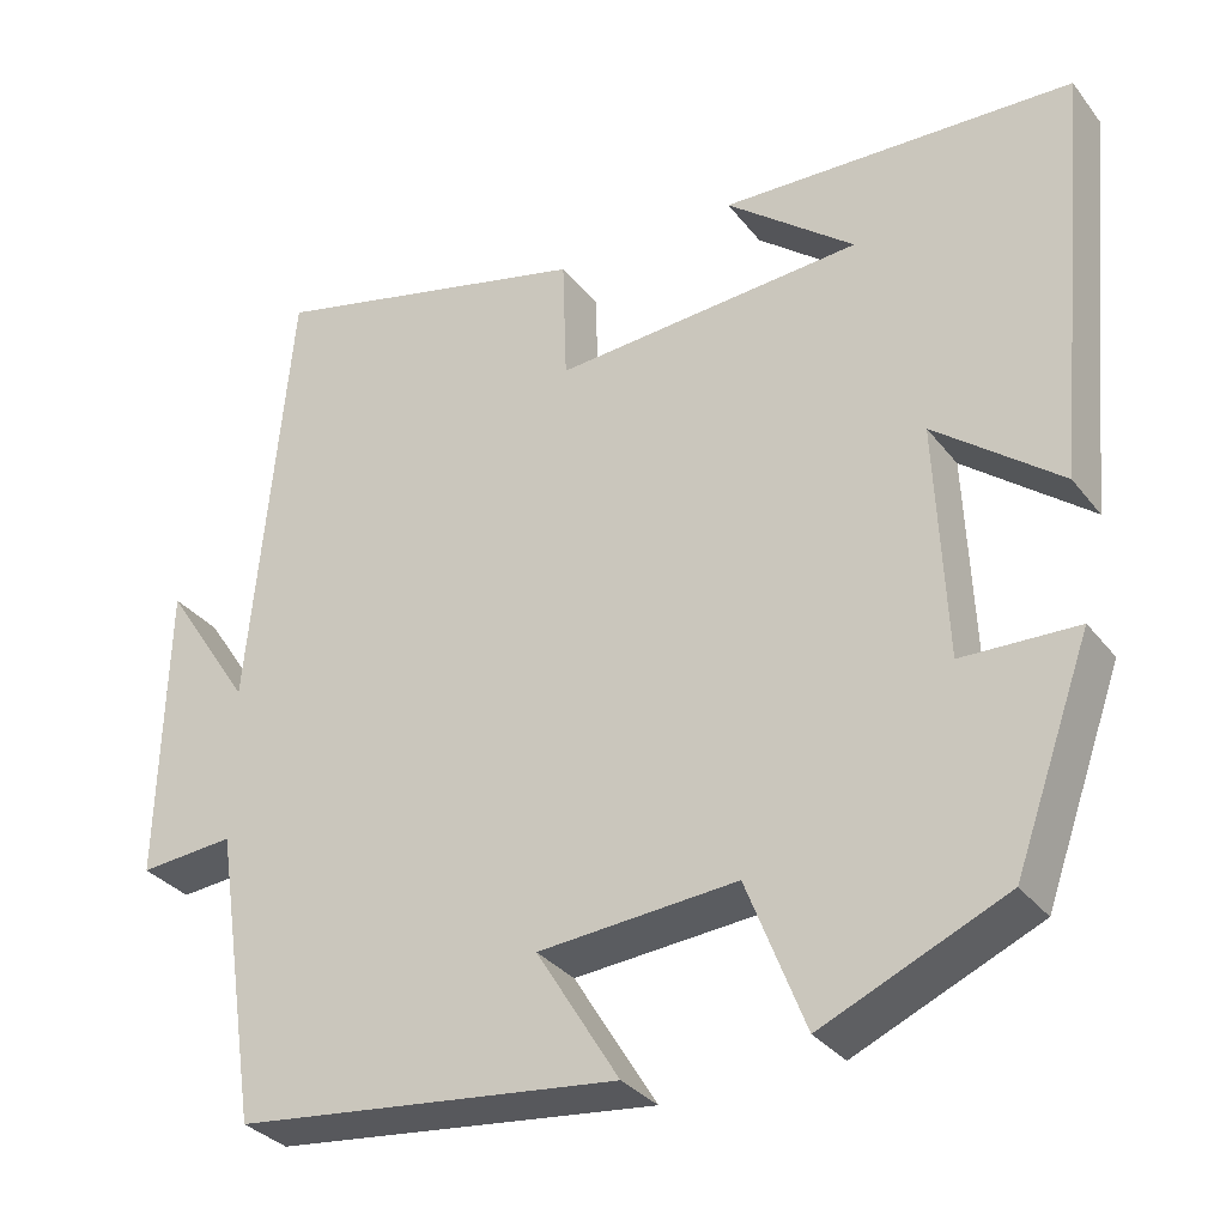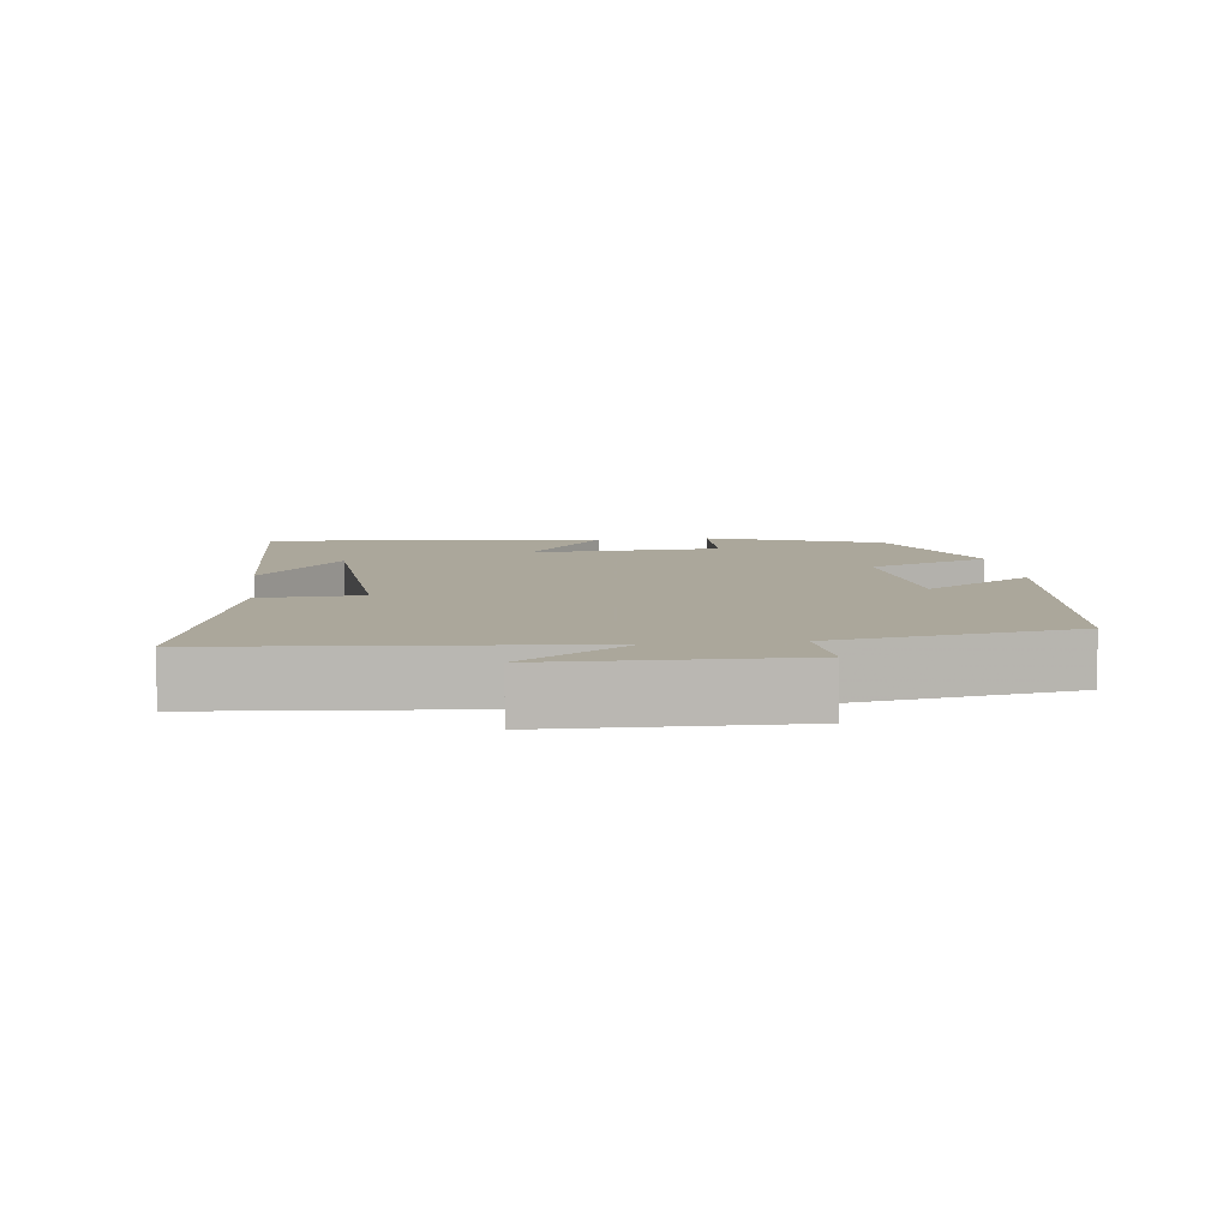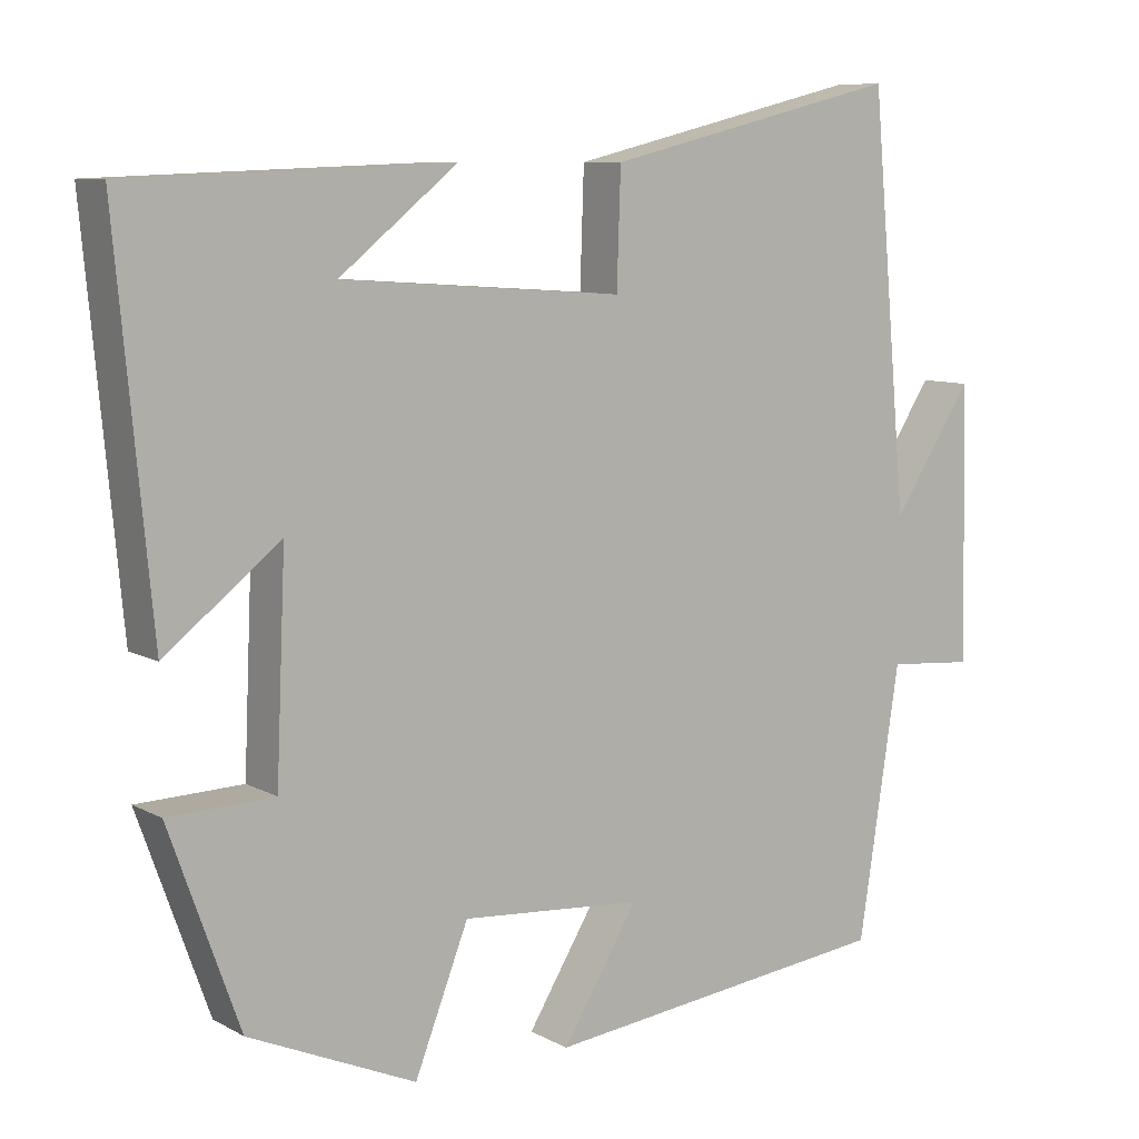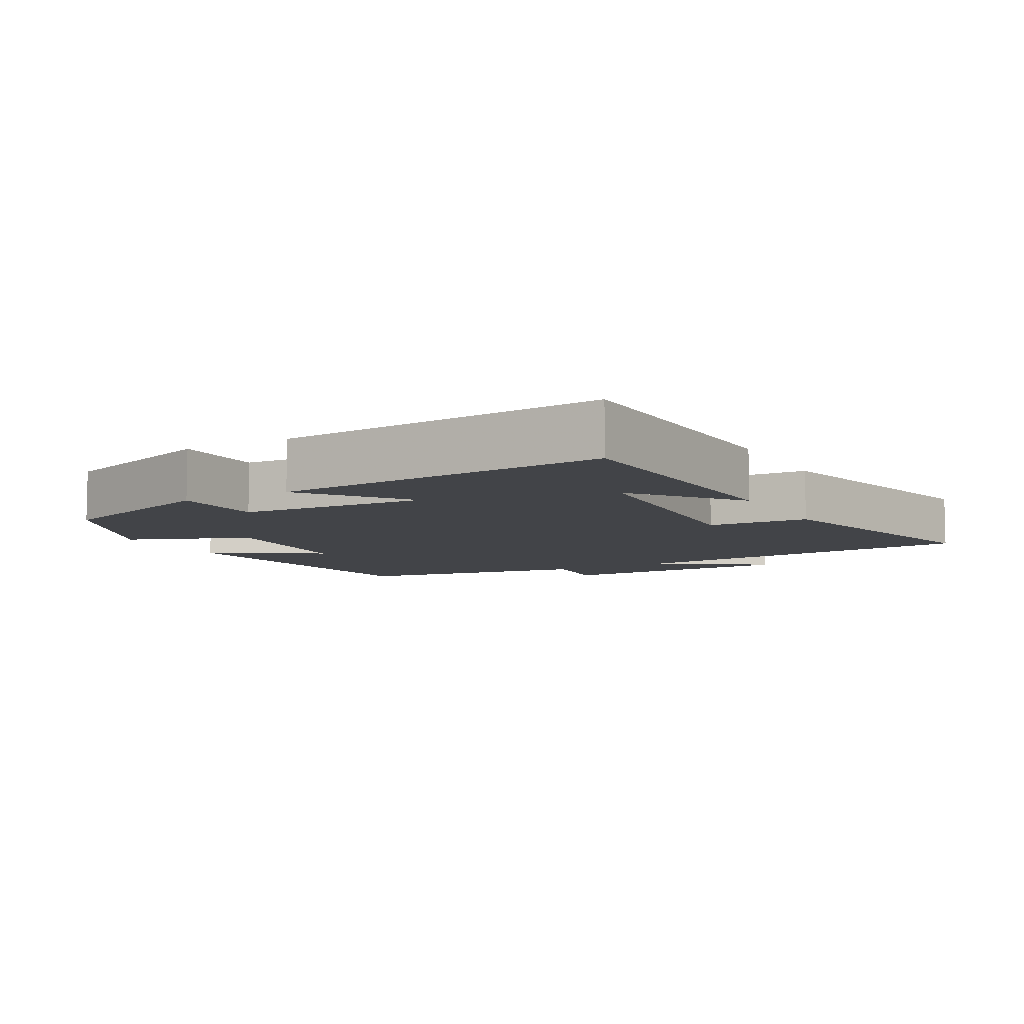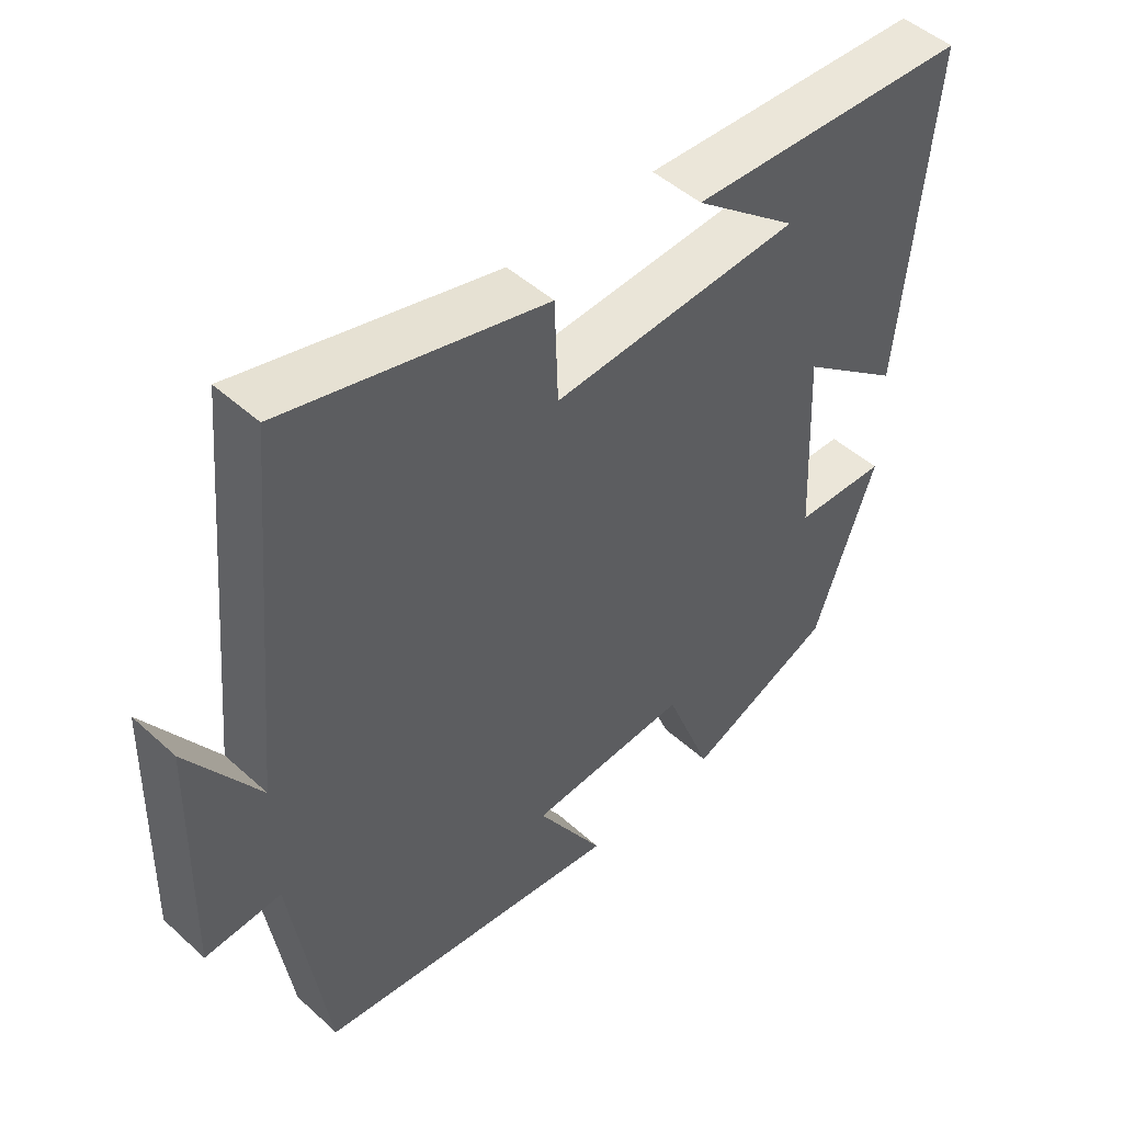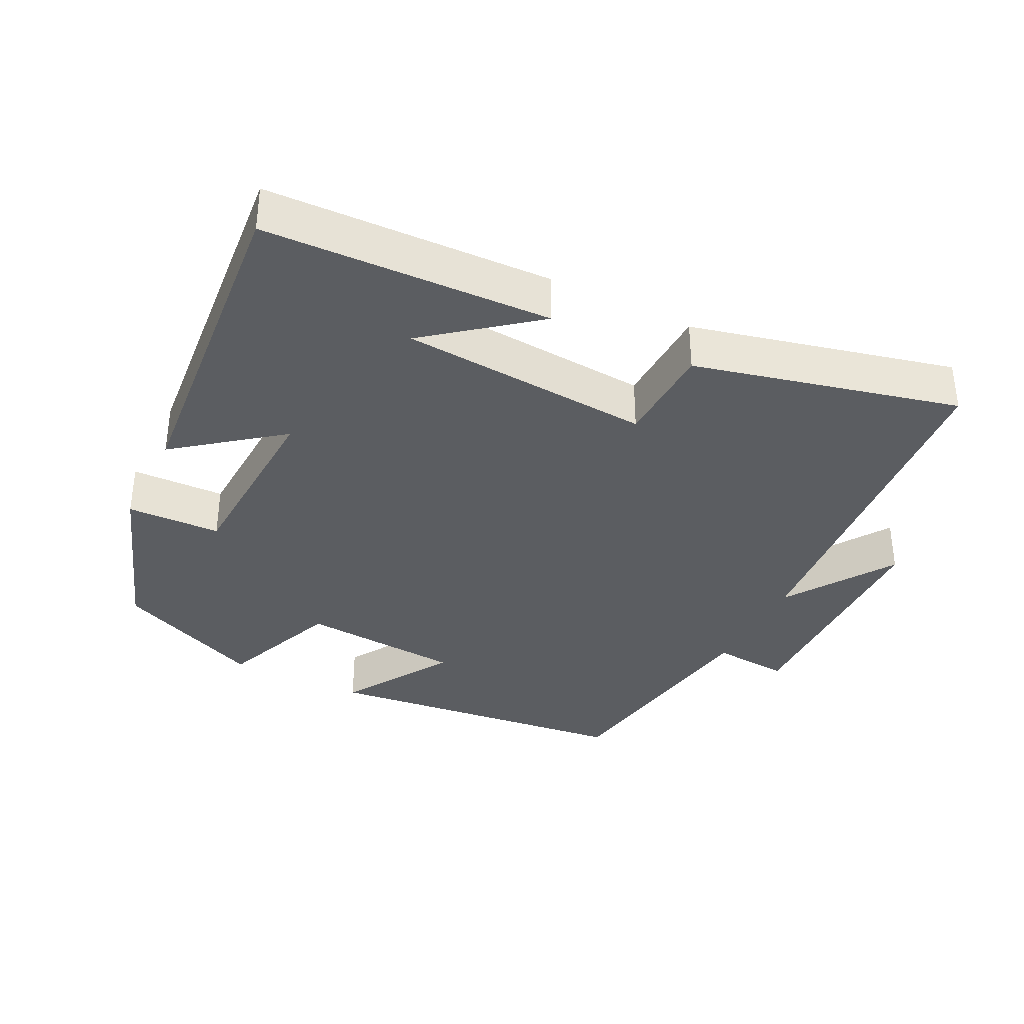
<metadata>
{"format":"obj","ext":"obj","renderer":"f3d","projection":"perspective","resolution":1024,"background":"white","views":[{"elev":-32.2,"azim":-148.7,"up":"+Z"},{"elev":8.2,"azim":82.9,"up":"+Y"},{"elev":8.7,"azim":-35.3,"up":"+Z"},{"elev":-7.8,"azim":-61.3,"up":"+Y"},{"elev":48.0,"azim":135.4,"up":"+Z"},{"elev":-35.9,"azim":-26.6,"up":"+Y"}]}
</metadata>
<code>
v -0.545 0.07 0.485
v -0.137 0.07 0.5
v -0.286 0.07 0.381
v 0.072 0.07 0.355
v 0.077 0.07 0.5
v 0.453 0.07 0.591
v 0.5 0.07 0.075
v 0.602 0.07 0.23
v 0.61 0.07 -0.118
v 0.5 0.07 -0.109
v 0.448 0.07 -0.449
v 0.003 0.07 -0.5
v 0.099 0.07 -0.344
v -0.131 0.07 -0.326
v -0.199 0.07 -0.5
v -0.411 0.07 -0.407
v -0.5 0.07 -0.159
v -0.366 0.07 -0.155
v -0.354 0.07 0.117
v -0.5 0.07 0.003
v -0.545 0 0.485
v -0.137 0 0.5
v -0.286 0 0.381
v 0.072 0 0.355
v 0.077 0 0.5
v 0.453 0 0.591
v 0.5 0 0.075
v 0.602 0 0.23
v 0.61 0 -0.118
v 0.5 0 -0.109
v 0.448 0 -0.449
v 0.003 0 -0.5
v 0.099 0 -0.344
v -0.131 0 -0.326
v -0.199 0 -0.5
v -0.411 0 -0.407
v -0.5 0 -0.159
v -0.366 0 -0.155
v -0.354 0 0.117
v -0.5 0 0.003
f 19 20 1
f 16 17 18
f 15 16 18
f 14 15 18
f 13 14 18 19
f 10 11 12 13
f 10 13 19 1
f 7 8 9 10
f 6 7 10
f 5 6 10
f 4 5 10
f 3 4 10
f 1 2 3
f 1 3 10
f 21 40 39
f 38 37 36
f 38 36 35
f 38 35 34
f 39 38 34 33
f 33 32 31 30
f 21 39 33 30
f 30 29 28 27
f 30 27 26
f 30 26 25
f 30 25 24
f 30 24 23
f 23 22 21
f 30 23 21
f 1 21 22 2
f 2 22 23 3
f 3 23 24 4
f 4 24 25 5
f 5 25 26 6
f 6 26 27 7
f 7 27 28 8
f 8 28 29 9
f 9 29 30 10
f 10 30 31 11
f 11 31 32 12
f 12 32 33 13
f 13 33 34 14
f 14 34 35 15
f 15 35 36 16
f 16 36 37 17
f 17 37 38 18
f 18 38 39 19
f 19 39 40 20
f 20 40 21 1

</code>
